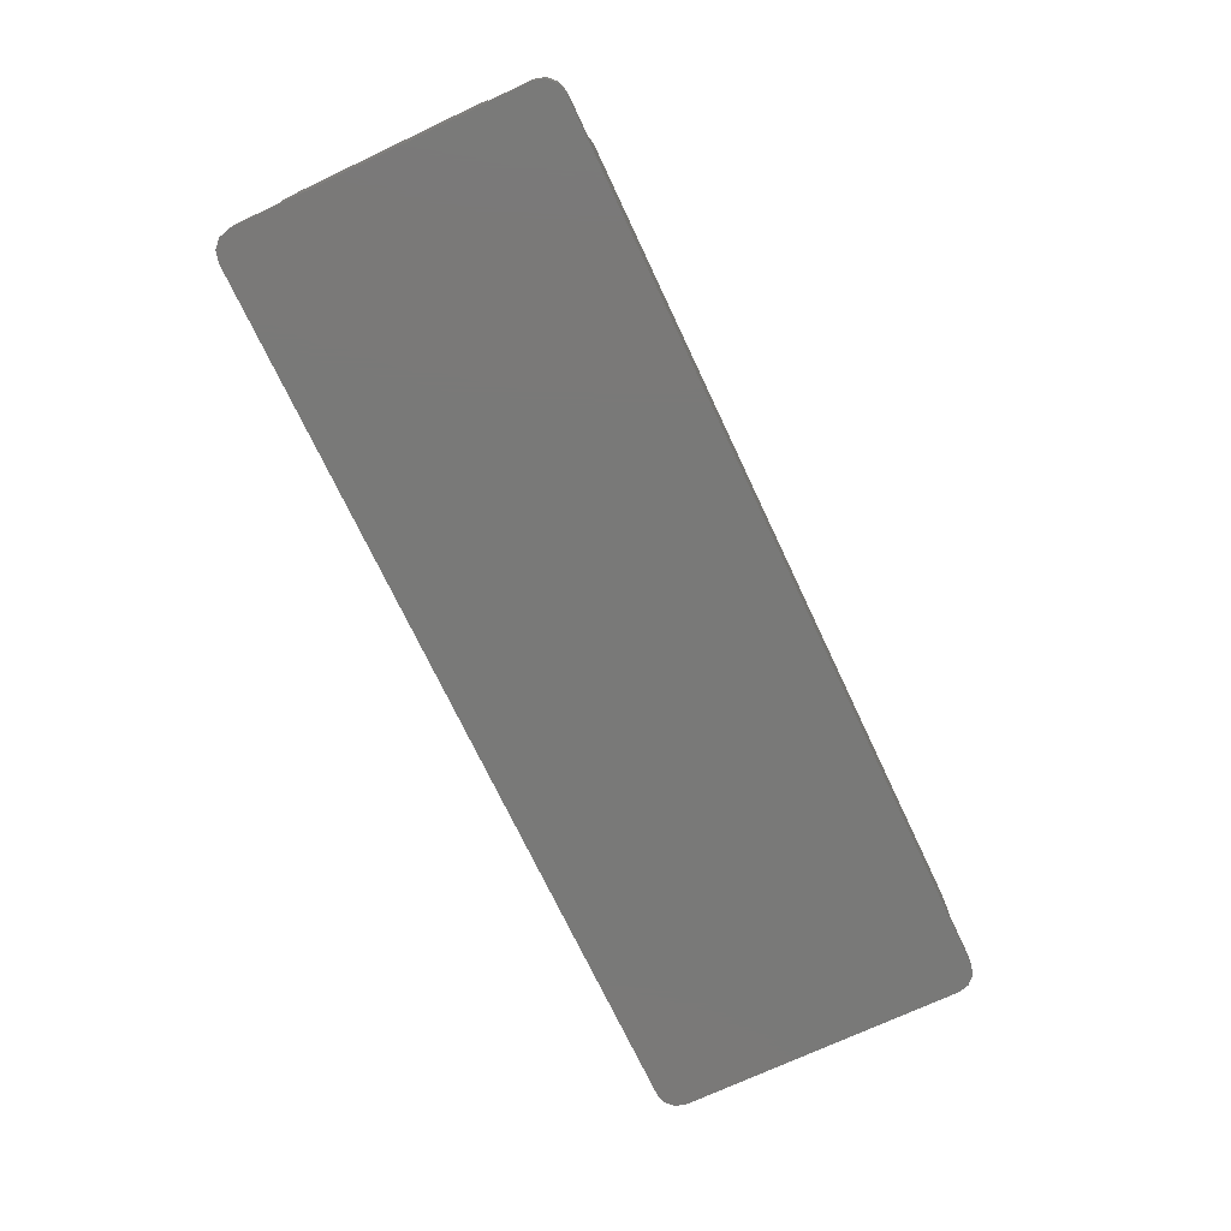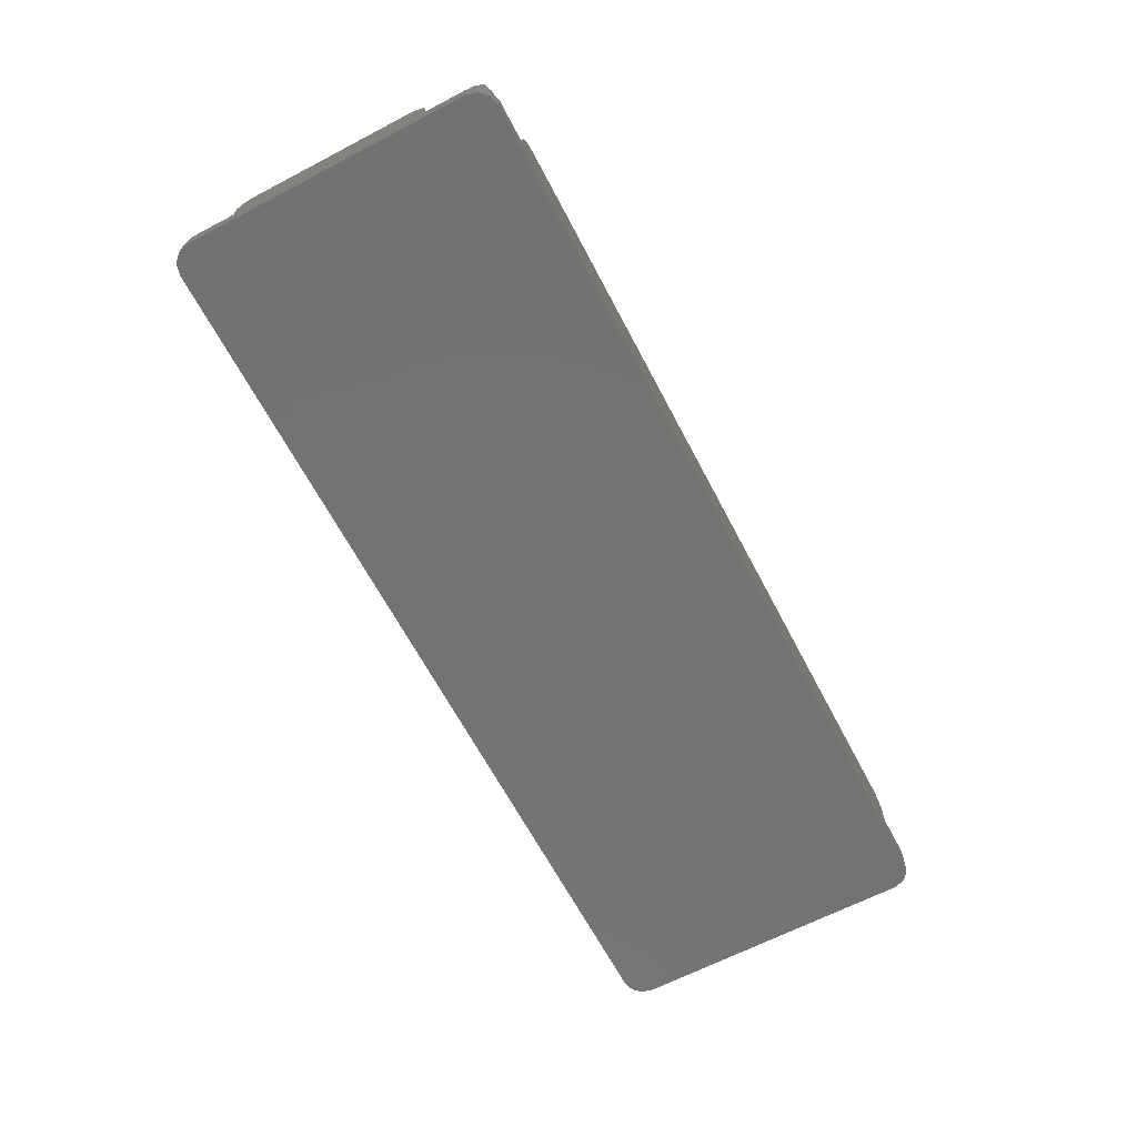
<metadata>
{"format":"stl","ext":"stl","renderer":"f3d","projection":"perspective","resolution":1024,"background":"white","views":[{"elev":-72.1,"azim":115.2,"up":"+Z"},{"elev":-65.0,"azim":117.7,"up":"+Z"}]}
</metadata>
<code>
# stl→obj: 422 verts, 840 faces
v 0 34.22 8.25
v 1.7 11.38 8.25
v 1.7 34.22 8.25
v 0 11.38 8.25
v 11.38 1.7 8.25
v 55.23 0 8.25
v 55.23 1.7 8.25
v 11.38 0 8.25
v 73.77 1.7 8.25
v 117.7 0 8.25
v 117.7 1.7 8.25
v 73.77 0 8.25
v 11.38 45.5 8.25
v 117.7 44 8.25
v 117.7 45.5 8.25
v 11.38 44 8.25
v 127.5 34.22 8.25
v 129 11.38 8.25
v 129 34.22 8.25
v 127.5 11.38 8.25
v 2.139 2.139 3.25
v 3.2 1.7 14.3
v 2.139 2.139 14.3
v 3.2 1.7 3.25
v 126.9 43.36 3.25
v 125.8 43.8 14.3
v 126.9 43.36 14.3
v 125.8 43.8 3.25
v 1.7 9.1 3.25
v 1.7 3.2 3.25
v 1.7 9.1 5.35
v 1.7 36.5 5.35
v 1.7 42.3 3.25
v 1.7 36.5 3.25
v 1.7 36.44 5.935
v 1.7 36.27 6.498
v 1.7 42.3 14.3
v 1.7 35.99 7.017
v 1.7 35.62 7.471
v 1.7 35.17 7.844
v 1.7 34.65 8.122
v 1.7 9.158 5.935
v 1.7 9.328 6.498
v 1.7 3.2 14.3
v 1.7 9.606 7.017
v 1.7 9.979 7.471
v 1.7 10.95 8.122
v 1.7 10.43 7.844
v 53.35 1.7 14.3
v 54.69 1.7 10.05
v 54.55 1.7 11.02
v 54.27 1.7 13.15
v 54.5 1.7 12
v 53.62 1.7 14.12
v 54.93 1.7 9.097
v 10.95 1.7 8.122
v 10.43 1.7 7.844
v 9.979 1.7 7.471
v 9.606 1.7 7.017
v 9.328 1.7 6.498
v 9.158 1.7 5.935
v 9.1 1.7 5.35
v 9.1 1.7 3.25
v 74.73 1.7 13.15
v 75.65 1.7 14.3
v 75.38 1.7 14.12
v 74.5 1.7 12
v 74.45 1.7 11.02
v 74.31 1.7 10.05
v 74.07 1.7 9.097
v 125.8 1.7 14.3
v 118.1 1.7 8.122
v 118.7 1.7 7.844
v 119.1 1.7 7.471
v 119.5 1.7 7.017
v 119.8 1.7 6.498
v 125.8 1.7 3.25
v 119.9 1.7 5.935
v 120 1.7 5.35
v 120 1.7 3.25
v 73.73 43.8 14.3
v 72.55 43.8 13.12
v 72.16 43.8 12.73
v 70.62 43.8 11.76
v 69.96 43.8 11.36
v 69.75 43.8 11.24
v 68.21 43.8 10.72
v 67.42 43.8 10.46
v 66.94 43.8 10.31
v 66.29 43.8 10.25
v 64.64 43.8 10.15
v 64.36 43.8 10.15
v 64.92 43.8 10.15
v 65.25 43.8 10.17
v 65.67 43.8 10.2
v 3.2 43.8 3.25
v 55.27 43.8 14.3
v 56.45 43.8 13.12
v 56.84 43.8 12.73
v 58.38 43.8 11.76
v 59.04 43.8 11.36
v 59.25 43.8 11.24
v 60.79 43.8 10.72
v 61.58 43.8 10.46
v 62.06 43.8 10.31
v 62.71 43.8 10.25
v 63.33 43.8 10.2
v 64.08 43.8 10.15
v 63.75 43.8 10.17
v 3.2 43.8 14.3
v 127.3 42.3 14.3
v 127.3 42.3 3.25
v 127.3 3.2 14.3
v 127.3 3.2 3.25
v 2.139 43.36 14.3
v 2.139 43.36 3.25
v 126.9 2.139 14.3
v 126.9 2.139 3.25
v 9.1 45.5 3.25
v 9.1 44 3.25
v 3 45.5 3.25
v 1.5 45.1 3.25
v 0.4019 44 3.25
v 0 42.5 3.25
v 0 36.5 3.25
v 129 42.5 3.25
v 128.6 44 3.25
v 127.5 45.1 3.25
v 129 36.5 3.25
v 127.5 36.5 3.25
v 127.5 9.1 3.25
v 126 45.5 3.25
v 120 45.5 3.25
v 120 44 3.25
v 129 3 3.25
v 129 9.1 3.25
v 127.5 0.4019 3.25
v 128.6 1.5 3.25
v 126 0 3.25
v 120 0 3.25
v 0 9.1 3.25
v 0.4019 1.5 3.25
v 0 3 3.25
v 1.5 0.4019 3.25
v 9.1 0 3.25
v 3 0 3.25
v 119.8 0 6.498
v 119.9 0 5.935
v 3 0 0
v 59.79 0 3.181
v 60.67 0 2.761
v 61.6 0 2.431
v 62.55 0 2.192
v 63.52 0 2.048
v 64.5 0 2
v 55.26 0 8.173
v 10.43 0 7.844
v 10.95 0 8.122
v 9.1 0 5.35
v 9.979 0 7.471
v 55.68 0 7.286
v 9.606 0 7.017
v 9.328 0 6.498
v 9.158 0 5.935
v 56.19 0 6.444
v 56.77 0 5.656
v 57.43 0 4.929
v 58.16 0 4.27
v 58.94 0 3.685
v 73.74 0 8.173
v 73.32 0 7.286
v 120 0 5.35
v 118.7 0 7.844
v 118.1 0 8.122
v 119.1 0 7.471
v 72.81 0 6.444
v 119.5 0 7.017
v 72.23 0 5.656
v 71.57 0 4.929
v 70.84 0 4.27
v 70.06 0 3.685
v 69.21 0 3.181
v 126 0 0
v 68.33 0 2.761
v 67.4 0 2.431
v 66.45 0 2.192
v 65.48 0 2.048
v 119.8 44 6.498
v 119.9 45.5 5.935
v 119.8 45.5 6.498
v 119.9 44 5.935
v 10.43 44 7.844
v 10.95 44 8.122
v 9.1 44 5.35
v 9.979 44 7.471
v 120 44 5.35
v 9.606 44 7.017
v 118.7 44 7.844
v 9.328 44 6.498
v 118.1 44 8.122
v 9.158 44 5.935
v 119.1 44 7.471
v 119.5 44 7.017
v 9.979 45.5 7.471
v 10.43 45.5 7.844
v 9.328 45.5 6.498
v 9.158 45.5 5.935
v 119.5 45.5 7.017
v 119.1 45.5 7.471
v 9.606 45.5 7.017
v 118.1 45.5 8.122
v 118.7 45.5 7.844
v 10.95 45.5 8.122
v 9.1 45.5 5.35
v 120 45.5 5.35
v 0 10.95 8.122
v 0 9.158 5.935
v 0 9.328 6.498
v 0 35.17 7.844
v 0 34.65 8.122
v 0 9.606 7.017
v 0 42.5 0
v 0 36.5 5.35
v 0 36.44 5.935
v 0 36.27 6.498
v 0 35.99 7.017
v 0 35.62 7.471
v 0 9.1 5.35
v 0 10.43 7.844
v 0 9.979 7.471
v 0 3 0
v 129 10.95 8.122
v 127.5 10.95 8.122
v 127.5 9.158 5.935
v 129 9.328 6.498
v 127.5 9.328 6.498
v 129 9.158 5.935
v 127.5 35.17 7.844
v 129 34.65 8.122
v 129 35.17 7.844
v 127.5 34.65 8.122
v 129 9.606 7.017
v 127.5 9.606 7.017
v 127.5 36.5 5.35
v 127.5 36.44 5.935
v 127.5 36.27 6.498
v 127.5 35.99 7.017
v 127.5 35.62 7.471
v 127.5 9.1 5.35
v 127.5 10.43 7.844
v 127.5 9.979 7.471
v 129 9.1 5.35
v 129 35.99 7.017
v 129 35.62 7.471
v 129 36.5 5.35
v 129 36.44 5.935
v 129 9.979 7.471
v 129 10.43 7.844
v 129 36.27 6.498
v 104.8 7.426 2
v 104.8 16.57 14.3
v 104.8 16.57 2
v 104.8 7.426 14.3
v 64.5 3 2
v 100.3 20.06 2
v 100.3 21 2
v 100.3 3.936 2
v 100.3 3 2
v 28.75 21 2
v 28.36 19.17 2
v 28.36 4.83 2
v 28.75 3 2
v 27.26 17.66 2
v 27.26 6.344 2
v 25.64 16.72 2
v 25.64 7.28 2
v 24.25 16.57 2
v 24.25 7.426 2
v 104.3 16.52 2
v 104.3 7.475 2
v 102.5 17.1 2
v 102.5 6.897 2
v 101.1 18.35 2
v 101.1 5.645 2
v 24.25 7.426 14.3
v 24.25 16.57 14.3
v 55.24 21 14.3
v 28.75 21 14.3
v 56.05 21 13.48
v 56.81 21 12.73
v 58.91 21 11.41
v 59.18 21 11.24
v 59.48 21 11.13
v 59.8 21 11.02
v 61.2 21 10.55
v 64.39 21 10.11
v 64.61 21 10.11
v 64.18 21 10.12
v 63.92 21 10.13
v 63.6 21 10.15
v 63.12 21 10.19
v 62.25 21 10.28
v 61.92 21 10.31
v 73.76 21 14.3
v 72.95 21 13.48
v 72.19 21 12.73
v 70.09 21 11.41
v 69.82 21 11.24
v 69.52 21 11.13
v 69.2 21 11.02
v 67.8 21 10.55
v 67.08 21 10.31
v 64.82 21 10.12
v 65.08 21 10.13
v 65.4 21 10.15
v 65.88 21 10.19
v 66.75 21 10.28
v 100.3 21 14.3
v 54.27 3 13.15
v 53.35 3 14.3
v 53.62 3 14.12
v 54.5 3 12
v 54.55 3 11.02
v 54.69 3 10.05
v 28.75 3 14.3
v 54.93 3 9.097
v 55.26 3 8.173
v 55.68 3 7.286
v 56.19 3 6.444
v 56.77 3 5.656
v 57.43 3 4.929
v 58.16 3 4.27
v 58.94 3 3.685
v 59.79 3 3.181
v 60.67 3 2.761
v 61.6 3 2.431
v 62.55 3 2.192
v 63.52 3 2.048
v 74.31 3 10.05
v 75.65 3 14.3
v 100.3 3 14.3
v 74.5 3 12
v 74.45 3 11.02
v 74.73 3 13.15
v 75.38 3 14.12
v 74.07 3 9.097
v 73.74 3 8.173
v 73.32 3 7.286
v 72.81 3 6.444
v 72.23 3 5.656
v 71.57 3 4.929
v 70.84 3 4.27
v 70.06 3 3.685
v 69.21 3 3.181
v 68.33 3 2.761
v 67.4 3 2.431
v 66.45 3 2.192
v 65.48 3 2.048
v 28.36 4.83 14.3
v 27.26 6.344 14.3
v 25.64 7.28 14.3
v 27.26 17.66 14.3
v 25.64 16.72 14.3
v 28.36 19.17 14.3
v 102.5 6.897 14.3
v 104.3 7.475 14.3
v 101.1 5.645 14.3
v 100.3 3.936 14.3
v 104.3 16.52 14.3
v 102.5 17.1 14.3
v 100.3 20.06 14.3
v 101.1 18.35 14.3
v 64.5 22 10
v 69.92 22 11.24
v 67.28 22 10.31
v 67.22 21.42 10.31
v 72.29 22 12.73
v 73.83 21.67 14.3
v 73.87 22 14.3
v 59.08 22 11.24
v 61.72 22 10.31
v 61.78 21.42 10.31
v 56.71 22 12.73
v 55.17 21.67 14.3
v 55.13 22 14.3
v 55.17 42.83 14.3
v 64.5 42.5 10
v 72.29 42.5 12.73
v 69.81 43.63 11.24
v 73.83 42.83 14.3
v 73.87 42.5 14.3
v 69.92 42.5 11.24
v 67.28 42.5 10.31
v 59.08 42.5 11.24
v 59.19 43.63 11.24
v 56.71 42.5 12.73
v 67.22 43.08 10.31
v 55.13 42.5 14.3
v 61.96 43.63 10.31
v 67.04 43.63 10.31
v 61.78 43.08 10.31
v 61.72 42.5 10.31
v 109.8 22 10
v 109.8 42.5 14.3
v 109.8 42.5 10
v 109.8 22 14.3
v 19.25 42.5 10
v 19.25 22 10
v 19.25 22 14.3
v 19.25 42.5 14.3
v 0.4019 1.5 0
v 127.5 45.1 0
v 126 45.5 0
v 129 3 0
v 128.6 1.5 0
v 3 45.5 0
v 1.5 45.1 0
v 1.5 0.4019 0
v 0.4019 44 0
v 128.6 44 0
v 129 42.5 0
v 127.5 0.4019 0
f 1 2 3
f 2 1 4
f 5 6 7
f 6 5 8
f 9 10 11
f 10 9 12
f 13 14 15
f 14 13 16
f 17 18 19
f 18 17 20
f 21 22 23
f 22 21 24
f 25 26 27
f 26 25 28
f 29 30 31
f 32 33 34
f 35 33 32
f 36 33 35
f 33 36 37
f 38 37 36
f 39 37 38
f 40 37 39
f 41 37 40
f 3 37 41
f 2 37 3
f 30 42 31
f 30 43 42
f 44 43 30
f 43 44 45
f 45 44 46
f 2 44 37
f 47 44 2
f 48 44 47
f 46 44 48
f 5 49 22
f 50 49 5
f 51 49 50
f 52 49 53
f 49 52 54
f 53 49 51
f 50 5 55
f 22 56 5
f 22 57 56
f 22 58 57
f 22 59 58
f 22 60 59
f 24 60 22
f 60 24 61
f 61 24 62
f 62 24 63
f 55 5 7
f 64 65 66
f 65 64 67
f 65 67 68
f 65 68 69
f 65 69 11
f 11 69 70
f 11 70 9
f 65 11 71
f 72 71 11
f 73 71 72
f 74 71 73
f 75 71 74
f 76 71 75
f 77 76 78
f 77 78 79
f 77 79 80
f 76 77 71
f 28 81 26
f 81 28 82
f 82 28 83
f 83 28 84
f 84 28 85
f 85 28 86
f 86 28 87
f 87 28 88
f 88 28 89
f 89 28 90
f 91 28 92
f 93 28 91
f 94 28 93
f 95 28 94
f 90 28 95
f 96 97 98
f 96 98 99
f 96 99 100
f 96 100 101
f 96 101 102
f 96 102 103
f 96 103 104
f 96 104 105
f 96 105 106
f 96 106 107
f 96 92 28
f 92 96 108
f 108 96 109
f 109 96 107
f 97 96 110
f 111 25 27
f 25 111 112
f 113 112 111
f 112 113 114
f 96 115 110
f 115 96 116
f 117 114 113
f 114 117 118
f 21 44 30
f 44 21 23
f 77 117 71
f 117 77 118
f 33 115 116
f 115 33 37
f 119 96 120
f 121 96 119
f 122 96 121
f 96 122 116
f 123 116 122
f 116 123 33
f 33 123 124
f 125 33 124
f 33 125 34
f 112 126 127
f 25 127 128
f 126 112 129
f 129 112 130
f 130 112 131
f 114 131 112
f 127 25 112
f 28 128 132
f 128 28 25
f 133 28 132
f 134 28 133
f 120 28 134
f 28 120 96
f 131 135 136
f 137 135 131
f 135 137 138
f 131 114 137
f 118 137 114
f 77 137 118
f 137 77 139
f 140 77 80
f 77 140 139
f 141 30 29
f 142 30 143
f 30 141 143
f 30 142 144
f 24 145 63
f 24 146 145
f 144 24 21
f 144 21 30
f 24 144 146
f 147 78 76
f 78 147 148
f 149 145 146
f 145 149 150
f 150 149 151
f 151 149 152
f 152 149 153
f 153 149 154
f 154 149 155
f 8 156 6
f 157 8 158
f 8 157 159
f 159 157 160
f 161 8 145
f 159 160 162
f 159 162 163
f 8 161 156
f 159 163 164
f 161 145 165
f 8 159 145
f 165 145 166
f 166 145 167
f 167 145 168
f 168 145 169
f 169 145 150
f 170 10 12
f 171 10 170
f 172 10 140
f 173 10 172
f 10 171 140
f 10 173 174
f 173 172 175
f 140 171 176
f 175 172 177
f 140 176 178
f 177 172 147
f 140 178 179
f 140 179 180
f 140 180 181
f 147 172 148
f 182 140 181
f 183 140 182
f 183 182 184
f 183 184 185
f 183 185 186
f 183 186 187
f 183 187 155
f 183 155 149
f 140 183 139
f 58 157 57
f 157 58 160
f 164 60 61
f 60 164 163
f 175 75 74
f 75 175 177
f 177 76 75
f 76 177 147
f 148 79 78
f 79 148 172
f 72 173 73
f 173 72 174
f 56 8 5
f 8 56 158
f 57 158 56
f 158 57 157
f 145 62 63
f 62 145 159
f 73 175 74
f 175 73 173
f 163 59 60
f 59 163 162
f 159 61 62
f 61 159 164
f 172 80 79
f 80 172 140
f 11 174 72
f 174 11 10
f 162 58 59
f 58 162 160
f 188 189 190
f 189 188 191
f 192 16 193
f 16 120 14
f 16 192 194
f 134 14 120
f 194 192 195
f 196 14 134
f 194 195 197
f 198 14 196
f 194 197 199
f 14 198 200
f 194 199 201
f 198 196 202
f 16 194 120
f 202 196 203
f 203 196 188
f 188 196 191
f 204 192 205
f 192 204 195
f 201 206 207
f 206 201 199
f 202 208 209
f 208 202 203
f 203 190 208
f 190 203 188
f 197 204 210
f 204 197 195
f 211 198 212
f 198 211 200
f 213 16 13
f 16 213 193
f 120 214 119
f 214 120 194
f 196 133 215
f 133 196 134
f 212 202 209
f 202 212 198
f 199 210 206
f 210 199 197
f 194 207 214
f 207 194 201
f 191 215 189
f 215 191 196
f 15 200 211
f 200 15 14
f 205 193 213
f 193 205 192
f 4 47 2
f 47 4 216
f 217 43 218
f 43 217 42
f 219 41 40
f 41 219 220
f 218 45 221
f 45 218 43
f 222 125 124
f 1 223 125
f 223 1 224
f 224 1 225
f 225 1 226
f 226 1 227
f 227 1 219
f 219 1 220
f 125 4 1
f 141 125 222
f 125 141 4
f 228 4 141
f 229 4 228
f 4 229 216
f 229 228 230
f 230 228 221
f 221 228 218
f 231 141 222
f 141 231 143
f 218 228 217
f 141 31 228
f 31 141 29
f 228 42 217
f 42 228 31
f 38 227 39
f 227 38 226
f 32 224 35
f 224 32 223
f 221 46 230
f 46 221 45
f 229 46 48
f 46 229 230
f 220 3 41
f 3 220 1
f 36 226 38
f 226 36 225
f 34 223 32
f 223 34 125
f 216 48 47
f 48 216 229
f 35 225 36
f 225 35 224
f 227 40 39
f 40 227 219
f 20 232 18
f 232 20 233
f 234 235 236
f 235 234 237
f 238 239 240
f 239 238 241
f 236 242 243
f 242 236 235
f 17 244 130
f 244 17 245
f 245 17 246
f 246 17 247
f 247 17 248
f 248 17 238
f 238 17 241
f 130 20 17
f 131 20 130
f 249 20 131
f 250 20 249
f 20 250 233
f 250 249 251
f 251 249 243
f 243 249 236
f 236 249 234
f 131 252 249
f 252 131 136
f 249 237 234
f 237 249 252
f 253 248 254
f 248 253 247
f 255 245 256
f 245 255 244
f 243 257 251
f 257 243 242
f 250 257 258
f 257 250 251
f 241 19 239
f 19 241 17
f 259 247 253
f 247 259 246
f 129 244 255
f 244 129 130
f 233 258 232
f 258 233 250
f 256 246 259
f 246 256 245
f 248 240 254
f 240 248 238
f 260 261 262
f 261 260 263
f 264 265 266
f 265 264 267
f 267 264 268
f 269 264 266
f 270 264 269
f 271 264 270
f 264 271 272
f 273 271 270
f 273 274 271
f 275 274 273
f 275 276 274
f 277 276 275
f 276 277 278
f 279 260 262
f 279 280 260
f 281 280 279
f 281 282 280
f 283 282 281
f 283 284 282
f 265 284 283
f 284 265 267
f 285 277 286
f 277 285 278
f 269 287 288
f 287 269 289
f 289 269 290
f 290 269 291
f 291 269 292
f 292 269 293
f 293 269 294
f 294 269 295
f 296 269 297
f 298 269 296
f 299 269 298
f 300 269 299
f 301 269 300
f 302 269 301
f 303 269 302
f 295 269 303
f 266 304 305
f 266 305 306
f 266 306 307
f 266 307 308
f 266 308 309
f 266 309 310
f 266 310 311
f 266 311 312
f 266 297 269
f 297 266 313
f 313 266 314
f 314 266 315
f 315 266 316
f 316 266 317
f 317 266 312
f 304 266 318
f 319 320 321
f 320 319 322
f 320 322 323
f 324 320 323
f 320 324 325
f 272 324 326
f 272 326 327
f 272 327 328
f 272 328 329
f 272 329 330
f 272 330 331
f 272 331 332
f 272 332 333
f 272 333 334
f 272 334 335
f 324 272 325
f 336 272 335
f 337 272 336
f 338 272 337
f 272 338 264
f 339 340 341
f 342 340 343
f 344 340 342
f 340 344 345
f 340 339 343
f 268 339 341
f 339 268 346
f 346 268 347
f 347 268 348
f 348 268 349
f 349 268 350
f 350 268 351
f 351 268 352
f 352 268 353
f 353 268 354
f 354 268 355
f 268 356 355
f 268 357 356
f 268 358 357
f 358 268 264
f 359 274 360
f 274 359 271
f 325 271 359
f 271 325 272
f 276 285 361
f 285 276 278
f 274 361 360
f 361 274 276
f 275 362 363
f 362 275 273
f 362 270 364
f 270 362 273
f 364 269 288
f 269 364 270
f 277 363 286
f 363 277 275
f 280 365 366
f 365 280 282
f 260 366 263
f 366 260 280
f 282 367 365
f 367 282 284
f 268 368 267
f 368 268 341
f 267 367 284
f 367 267 368
f 281 369 370
f 369 281 279
f 283 371 265
f 371 283 372
f 265 318 266
f 318 265 371
f 279 261 369
f 261 279 262
f 283 370 372
f 370 283 281
f 54 319 321
f 319 54 52
f 52 322 319
f 322 52 53
f 320 54 321
f 54 320 49
f 67 344 342
f 344 67 64
f 64 345 344
f 345 64 66
f 345 65 340
f 65 345 66
f 176 348 349
f 348 176 171
f 68 342 343
f 342 68 67
f 51 324 323
f 324 51 50
f 70 339 346
f 339 70 69
f 171 347 348
f 347 171 170
f 334 151 335
f 151 334 150
f 69 343 339
f 343 69 68
f 357 185 356
f 185 357 186
f 53 323 322
f 323 53 51
f 156 328 327
f 328 156 161
f 338 155 264
f 155 338 154
f 347 9 346
f 170 9 347
f 9 170 12
f 346 9 70
f 331 168 332
f 168 331 167
f 332 169 333
f 169 332 168
f 50 326 324
f 326 50 55
f 264 187 358
f 187 264 155
f 166 331 330
f 331 166 167
f 353 180 352
f 180 353 181
f 335 152 336
f 152 335 151
f 355 182 354
f 182 355 184
f 337 154 338
f 154 337 153
f 179 350 351
f 350 179 178
f 336 153 337
f 153 336 152
f 356 184 355
f 184 356 185
f 161 329 328
f 329 161 165
f 7 326 55
f 326 7 327
f 156 7 6
f 7 156 327
f 333 150 334
f 150 333 169
f 358 186 357
f 186 358 187
f 178 349 350
f 349 178 176
f 165 330 329
f 330 165 166
f 352 179 351
f 179 352 180
f 354 181 353
f 181 354 182
f 300 373 301
f 374 309 308
f 309 374 375
f 376 375 373
f 377 378 379
f 305 377 306
f 377 305 378
f 380 293 381
f 293 380 292
f 315 316 373
f 374 307 377
f 307 374 308
f 382 373 381
f 296 373 298
f 290 291 383
f 313 314 373
f 376 317 312
f 317 376 373
f 304 378 305
f 381 294 382
f 294 381 293
f 301 373 302
f 303 382 295
f 306 377 307
f 382 302 373
f 302 382 303
f 287 289 384
f 311 376 312
f 299 373 300
f 297 313 373
f 295 382 294
f 380 291 292
f 291 380 383
f 311 310 376
f 375 310 309
f 310 375 376
f 314 315 373
f 298 373 299
f 297 373 296
f 384 383 385
f 289 383 384
f 383 289 290
f 316 317 373
f 98 97 386
f 95 94 387
f 84 388 83
f 388 84 389
f 84 85 389
f 388 82 83
f 82 388 390
f 390 388 391
f 390 81 82
f 392 389 393
f 394 395 396
f 87 389 86
f 389 87 397
f 393 397 387
f 393 389 397
f 395 102 101
f 396 98 386
f 396 386 398
f 98 396 99
f 395 101 100
f 387 108 109
f 389 85 86
f 392 388 389
f 399 106 105
f 106 399 387
f 399 105 104
f 90 400 89
f 400 90 387
f 400 88 89
f 395 103 102
f 103 395 401
f 387 107 106
f 104 401 399
f 401 104 103
f 387 399 401
f 90 95 387
f 88 397 87
f 397 88 400
f 397 400 387
f 402 401 395
f 387 401 402
f 396 100 99
f 100 396 395
f 402 395 394
f 93 91 387
f 387 109 107
f 387 92 108
f 94 93 387
f 387 91 92
f 403 404 405
f 404 403 406
f 387 403 405
f 387 373 403
f 407 373 387
f 373 407 408
f 409 407 410
f 407 409 408
f 407 398 410
f 398 407 396
f 396 407 394
f 394 407 402
f 402 407 387
f 405 391 388
f 405 388 392
f 405 392 393
f 405 393 387
f 391 405 404
f 408 385 383
f 408 383 380
f 408 380 381
f 408 381 373
f 385 408 409
f 403 379 406
f 379 403 377
f 377 403 374
f 374 403 375
f 375 403 373
f 411 143 231
f 143 411 142
f 412 132 128
f 132 412 413
f 138 414 135
f 414 138 415
f 416 122 121
f 122 416 417
f 413 133 132
f 133 413 119
f 416 119 413
f 119 416 121
f 212 15 211
f 15 133 13
f 15 212 215
f 119 13 133
f 215 212 209
f 214 13 119
f 215 209 208
f 205 13 214
f 215 208 190
f 13 205 213
f 215 190 189
f 205 214 204
f 15 215 133
f 204 214 210
f 210 214 206
f 206 214 207
f 418 146 144
f 146 418 149
f 419 122 417
f 122 419 123
f 126 420 127
f 420 126 421
f 183 137 139
f 137 183 422
f 19 255 256
f 129 421 126
f 19 256 259
f 19 259 253
f 19 253 254
f 19 254 240
f 19 240 239
f 255 19 129
f 18 129 19
f 136 129 18
f 258 18 232
f 18 258 252
f 252 258 257
f 252 257 242
f 252 242 235
f 252 235 237
f 18 252 136
f 129 136 421
f 414 136 135
f 136 414 421
f 386 410 398
f 97 410 386
f 37 410 110
f 110 410 97
f 384 288 287
f 385 288 384
f 286 364 288
f 364 286 362
f 362 286 363
f 286 409 285
f 288 409 286
f 409 288 385
f 325 49 320
f 285 359 360
f 285 360 361
f 359 285 325
f 410 37 409
f 325 22 49
f 285 22 325
f 44 409 37
f 37 110 115
f 22 409 44
f 409 22 285
f 22 44 23
f 318 261 406
f 370 261 318
f 261 370 369
f 370 318 372
f 379 318 406
f 378 318 379
f 318 378 304
f 26 111 27
f 111 406 113
f 404 111 26
f 71 113 406
f 111 404 406
f 81 404 26
f 404 390 391
f 404 81 390
f 113 71 117
f 263 406 261
f 406 263 71
f 365 263 366
f 263 365 341
f 341 365 367
f 341 367 368
f 263 341 71
f 65 341 340
f 341 65 71
f 372 318 371
f 418 142 411
f 142 418 144
f 422 138 137
f 138 422 415
f 222 123 419
f 123 222 124
f 420 128 127
f 128 420 412
f 183 414 415
f 414 183 421
f 183 415 422
f 413 421 183
f 421 413 420
f 420 413 412
f 149 413 183
f 149 416 413
f 231 149 418
f 149 231 416
f 231 418 411
f 222 416 231
f 416 222 417
f 417 222 419

</code>
